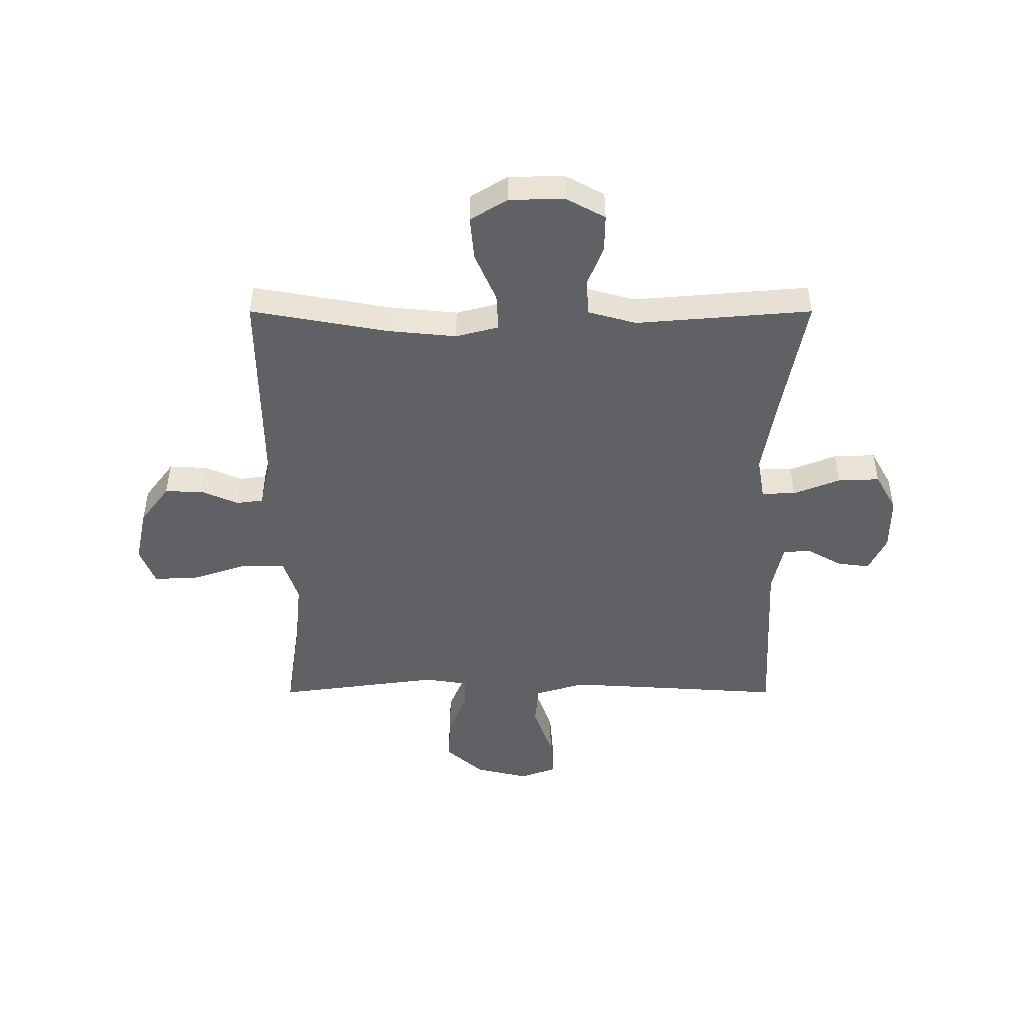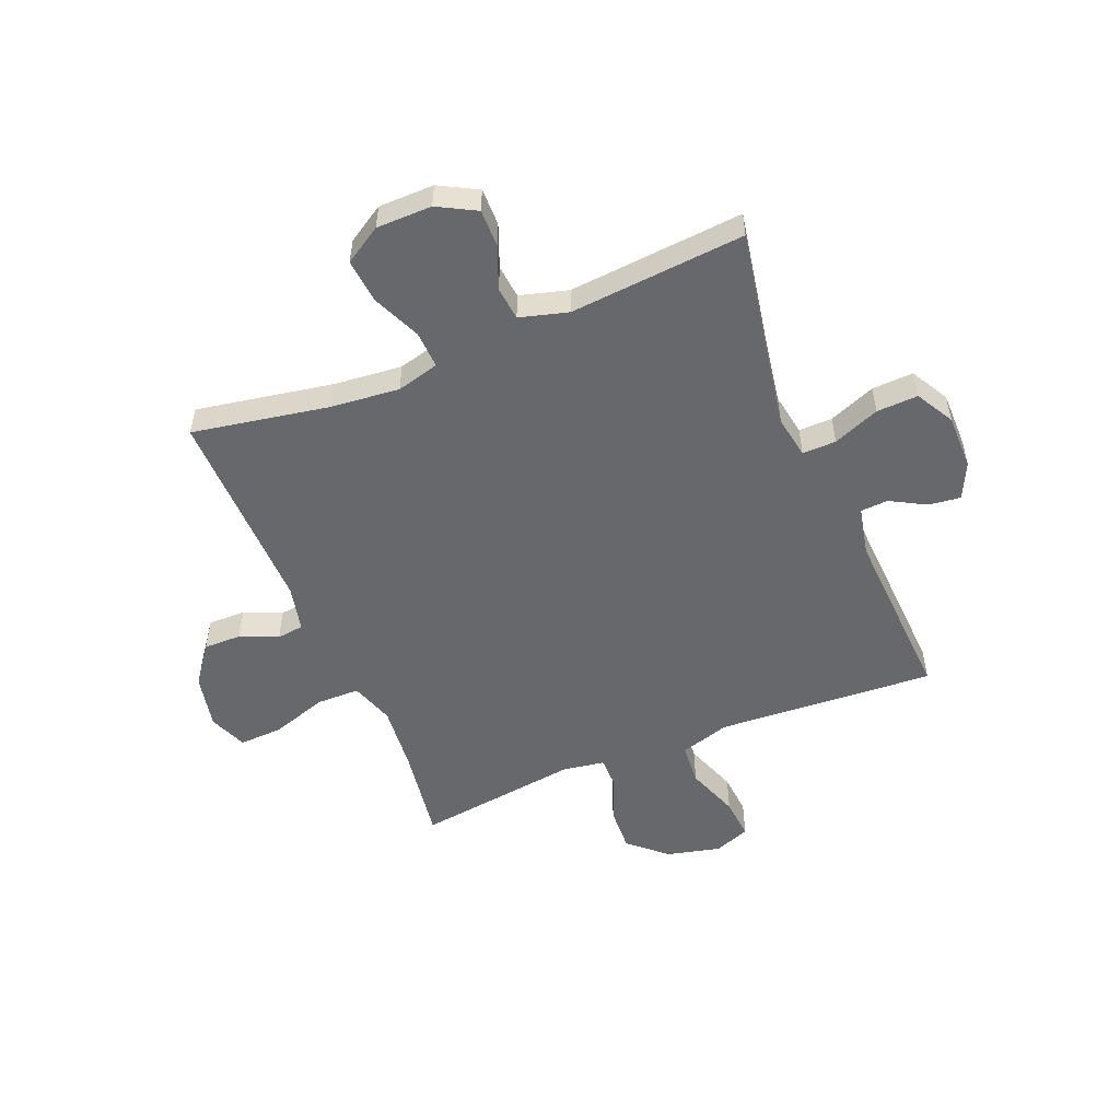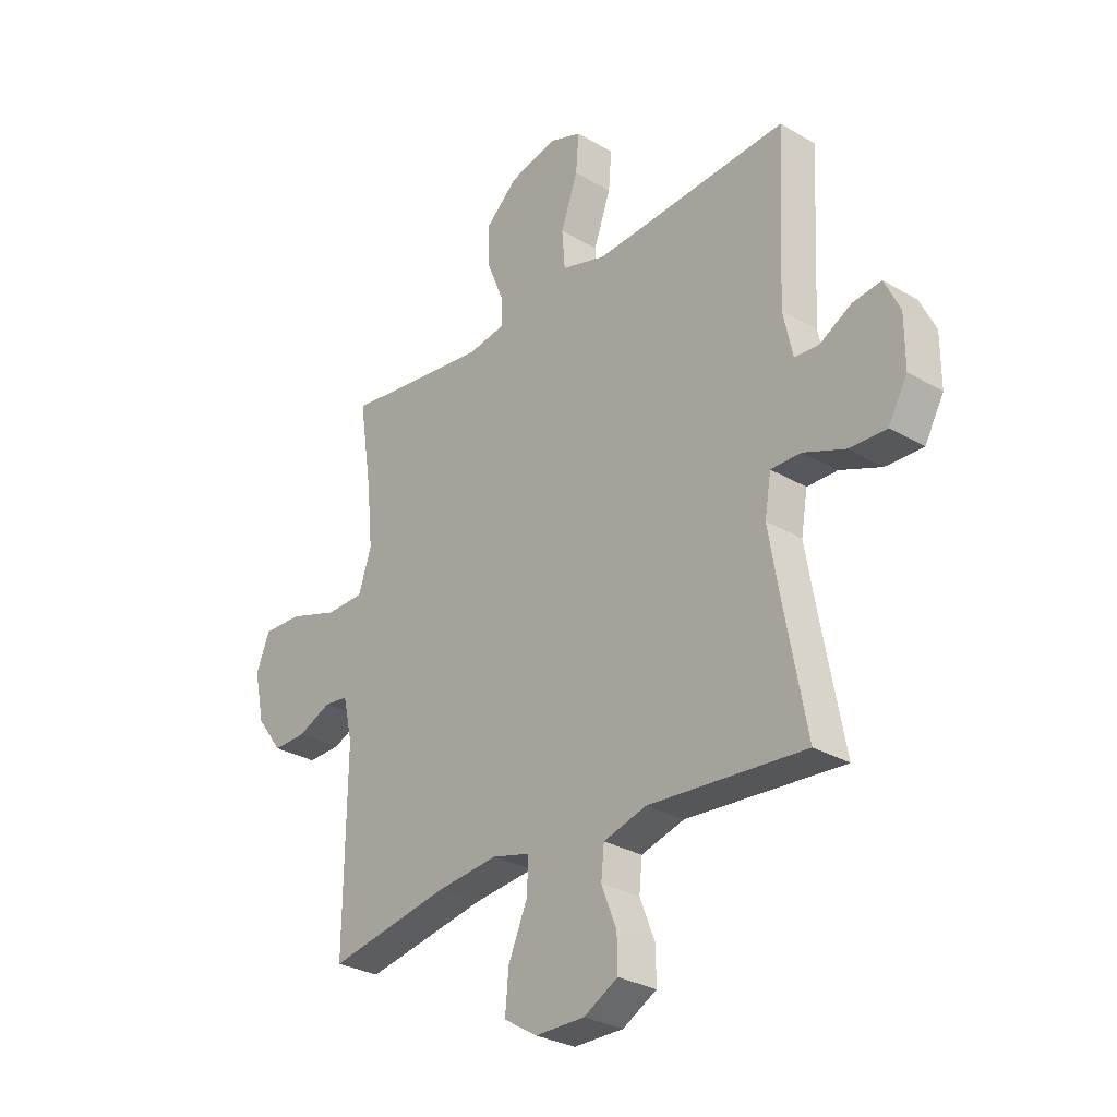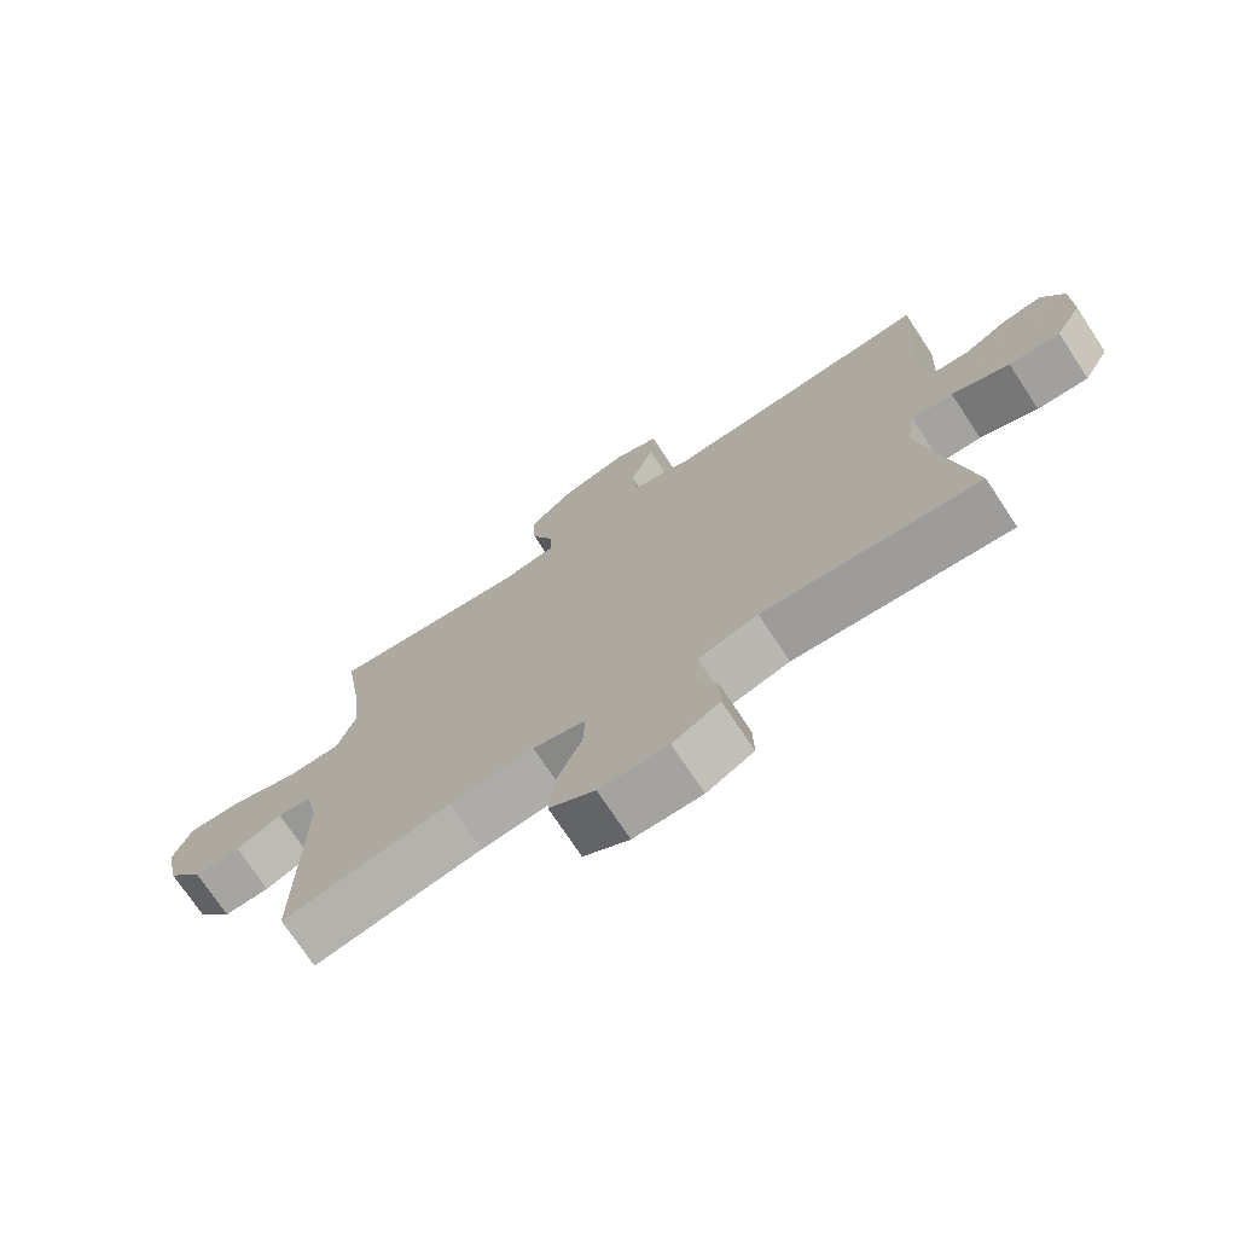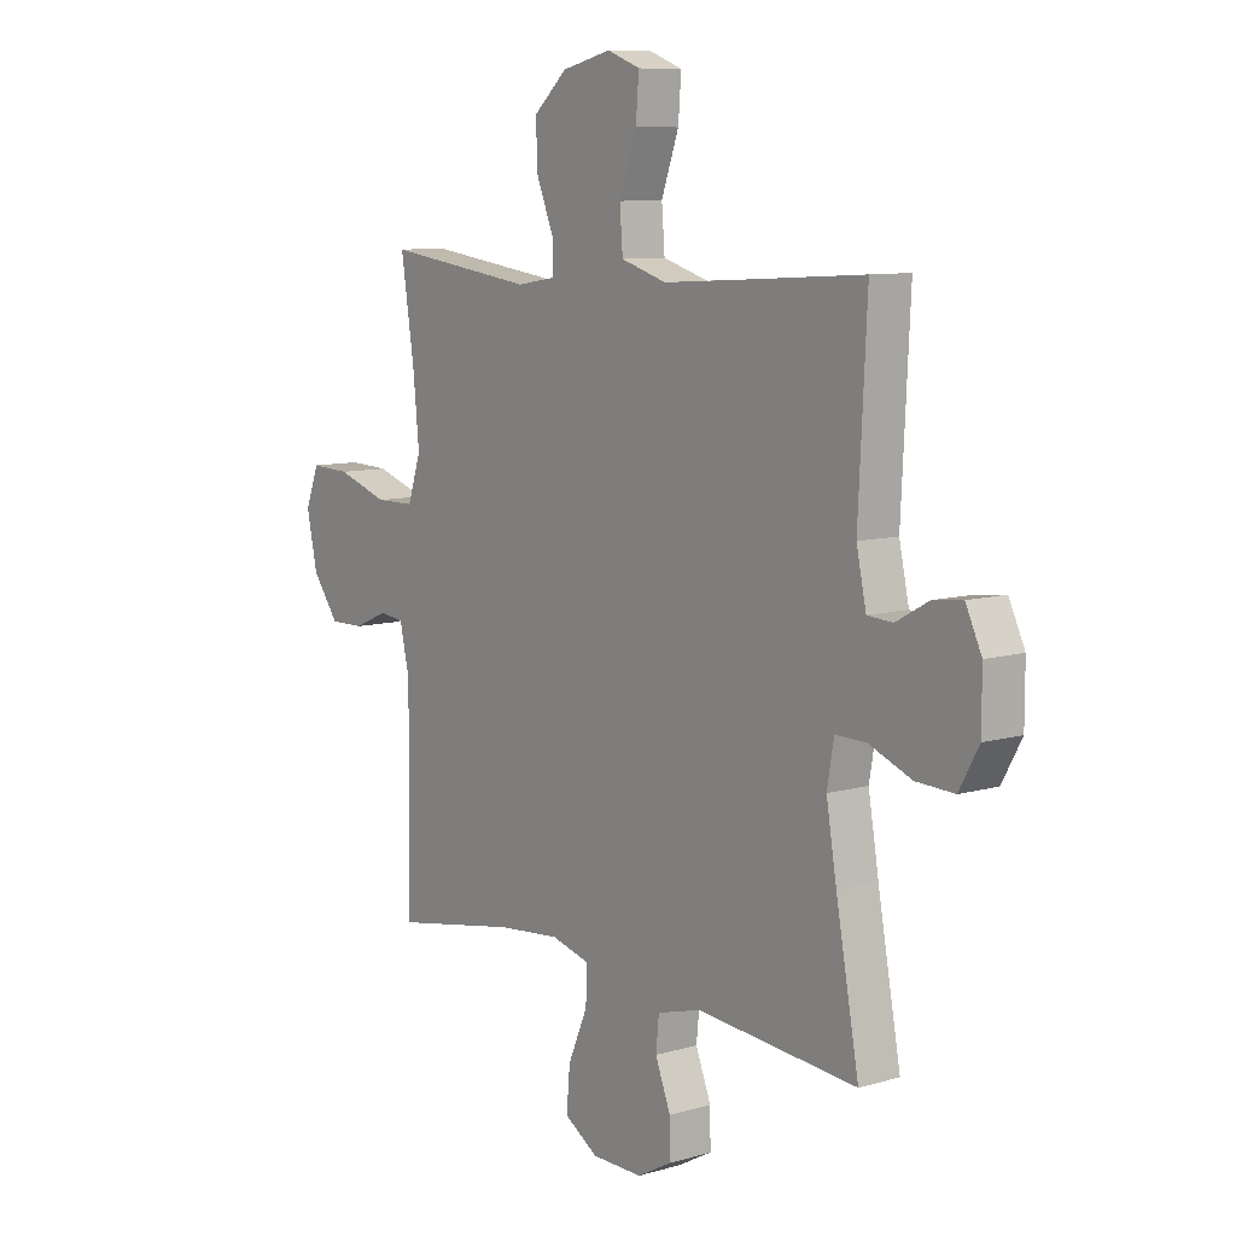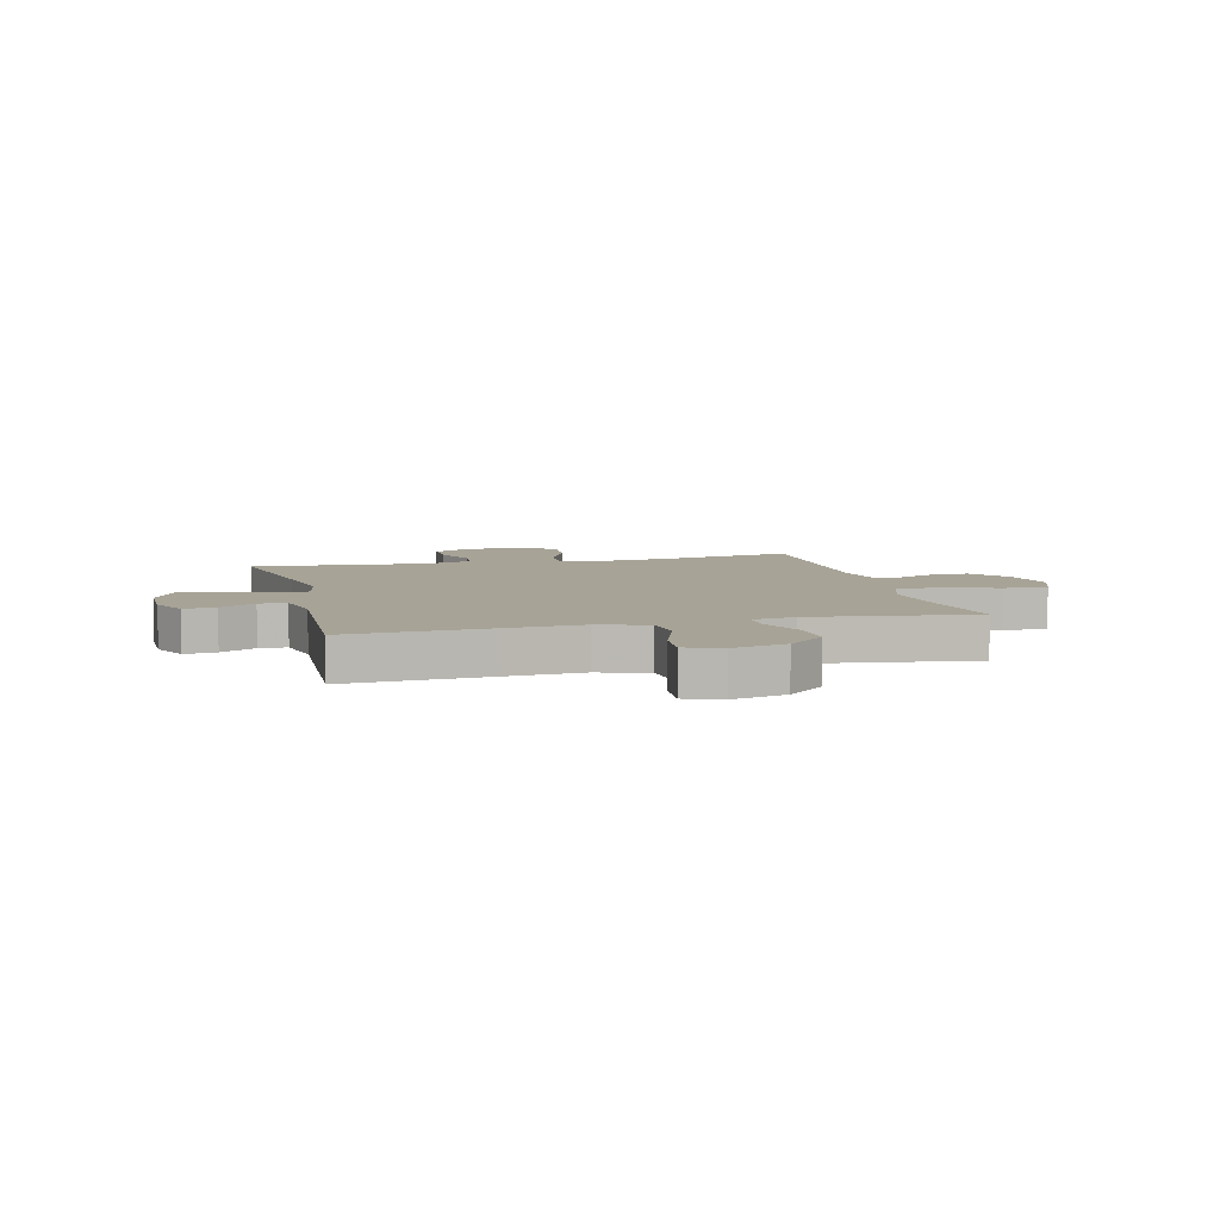
<metadata>
{"format":"obj","ext":"obj","renderer":"f3d","projection":"perspective","resolution":1024,"background":"white","views":[{"elev":-47.4,"azim":-180.0,"up":"+Y"},{"elev":-52.4,"azim":-157.6,"up":"+Y"},{"elev":-29.5,"azim":-130.8,"up":"+Z"},{"elev":-73.4,"azim":-146.5,"up":"+Z"},{"elev":9.1,"azim":-127.5,"up":"+Z"},{"elev":6.7,"azim":-14.1,"up":"+Y"}]}
</metadata>
<code>
v -0.5 0.07 -0.5
v -0.455 0.07 -0.257
v -0.435 0.07 -0.139
v -0.448 0.07 -0.063
v -0.508 0.07 -0.064
v -0.591 0.07 -0.097
v -0.665 0.07 -0.1
v -0.703 0.07 -0.032
v -0.703 0.07 0.066
v -0.672 0.07 0.131
v -0.615 0.07 0.124
v -0.552 0.07 0.089
v -0.503 0.07 0.092
v -0.484 0.07 0.18
v -0.5 0.07 0.5
v -0.247 0.07 0.484
v -0.111 0.07 0.476
v -0.022 0.07 0.503
v -0.016 0.07 0.578
v -0.05 0.07 0.673
v -0.056 0.07 0.748
v 0.008 0.07 0.772
v 0.104 0.07 0.749
v 0.17 0.07 0.69
v 0.166 0.07 0.609
v 0.133 0.07 0.528
v 0.133 0.07 0.473
v 0.208 0.07 0.461
v 0.5 0.07 0.5
v 0.474 0.07 0.33
v 0.462 0.07 0.209
v 0.488 0.07 0.131
v 0.565 0.07 0.13
v 0.665 0.07 0.163
v 0.743 0.07 0.166
v 0.77 0.07 0.098
v 0.749 0.07 0
v 0.697 0.07 -0.069
v 0.63 0.07 -0.068
v 0.563 0.07 -0.039
v 0.515 0.07 -0.045
v 0.496 0.07 -0.128
v 0.5 0.07 -0.5
v 0.256 0.07 -0.456
v 0.134 0.07 -0.444
v 0.058 0.07 -0.464
v 0.061 0.07 -0.53
v 0.099 0.07 -0.618
v 0.106 0.07 -0.696
v 0.04 0.07 -0.737
v -0.059 0.07 -0.738
v -0.127 0.07 -0.701
v -0.126 0.07 -0.634
v -0.096 0.07 -0.558
v -0.102 0.07 -0.498
v -0.188 0.07 -0.474
v -0.5 0 -0.5
v -0.455 0 -0.257
v -0.435 0 -0.139
v -0.448 0 -0.063
v -0.508 0 -0.064
v -0.591 0 -0.097
v -0.665 0 -0.1
v -0.703 0 -0.032
v -0.703 0 0.066
v -0.672 0 0.131
v -0.615 0 0.124
v -0.552 0 0.089
v -0.503 0 0.092
v -0.484 0 0.18
v -0.5 0 0.5
v -0.247 0 0.484
v -0.111 0 0.476
v -0.022 0 0.503
v -0.016 0 0.578
v -0.05 0 0.673
v -0.056 0 0.748
v 0.008 0 0.772
v 0.104 0 0.749
v 0.17 0 0.69
v 0.166 0 0.609
v 0.133 0 0.528
v 0.133 0 0.473
v 0.208 0 0.461
v 0.5 0 0.5
v 0.474 0 0.33
v 0.462 0 0.209
v 0.488 0 0.131
v 0.565 0 0.13
v 0.665 0 0.163
v 0.743 0 0.166
v 0.77 0 0.098
v 0.749 0 0
v 0.697 0 -0.069
v 0.63 0 -0.068
v 0.563 0 -0.039
v 0.515 0 -0.045
v 0.496 0 -0.128
v 0.5 0 -0.5
v 0.256 0 -0.456
v 0.134 0 -0.444
v 0.058 0 -0.464
v 0.061 0 -0.53
v 0.099 0 -0.618
v 0.106 0 -0.696
v 0.04 0 -0.737
v -0.059 0 -0.738
v -0.127 0 -0.701
v -0.126 0 -0.634
v -0.096 0 -0.558
v -0.102 0 -0.498
v -0.188 0 -0.474
f 51 52 53 54
f 51 54 55
f 50 51 55
f 47 48 49 50
f 46 47 50 55
f 45 46 55 56
f 42 43 44
f 41 42 44 45
f 37 38 39 40
f 37 40 41
f 36 37 41
f 33 34 35 36
f 32 33 36 41
f 31 32 41 45
f 28 29 30
f 27 28 30 31
f 23 24 25 26
f 23 26 27
f 22 23 27
f 19 20 21 22
f 18 19 22 27
f 17 18 27 31
f 14 15 16
f 13 14 16 17
f 9 10 11 12
f 9 12 13
f 8 9 13
f 5 6 7 8
f 4 5 8 13
f 45 56 1 2
f 31 45 2 3
f 4 13 17 31
f 3 4 31
f 110 109 108 107
f 111 110 107
f 111 107 106
f 106 105 104 103
f 111 106 103 102
f 112 111 102 101
f 100 99 98
f 101 100 98 97
f 96 95 94 93
f 97 96 93
f 97 93 92
f 92 91 90 89
f 97 92 89 88
f 101 97 88 87
f 86 85 84
f 87 86 84 83
f 82 81 80 79
f 83 82 79
f 83 79 78
f 78 77 76 75
f 83 78 75 74
f 87 83 74 73
f 72 71 70
f 73 72 70 69
f 68 67 66 65
f 69 68 65
f 69 65 64
f 64 63 62 61
f 69 64 61 60
f 58 57 112 101
f 59 58 101 87
f 87 73 69 60
f 87 60 59
f 1 57 58 2
f 2 58 59 3
f 3 59 60 4
f 4 60 61 5
f 5 61 62 6
f 6 62 63 7
f 7 63 64 8
f 8 64 65 9
f 9 65 66 10
f 10 66 67 11
f 11 67 68 12
f 12 68 69 13
f 13 69 70 14
f 14 70 71 15
f 15 71 72 16
f 16 72 73 17
f 17 73 74 18
f 18 74 75 19
f 19 75 76 20
f 20 76 77 21
f 21 77 78 22
f 22 78 79 23
f 23 79 80 24
f 24 80 81 25
f 25 81 82 26
f 26 82 83 27
f 27 83 84 28
f 28 84 85 29
f 29 85 86 30
f 30 86 87 31
f 31 87 88 32
f 32 88 89 33
f 33 89 90 34
f 34 90 91 35
f 35 91 92 36
f 36 92 93 37
f 37 93 94 38
f 38 94 95 39
f 39 95 96 40
f 40 96 97 41
f 41 97 98 42
f 42 98 99 43
f 43 99 100 44
f 44 100 101 45
f 45 101 102 46
f 46 102 103 47
f 47 103 104 48
f 48 104 105 49
f 49 105 106 50
f 50 106 107 51
f 51 107 108 52
f 52 108 109 53
f 53 109 110 54
f 54 110 111 55
f 55 111 112 56
f 56 112 57 1

</code>
